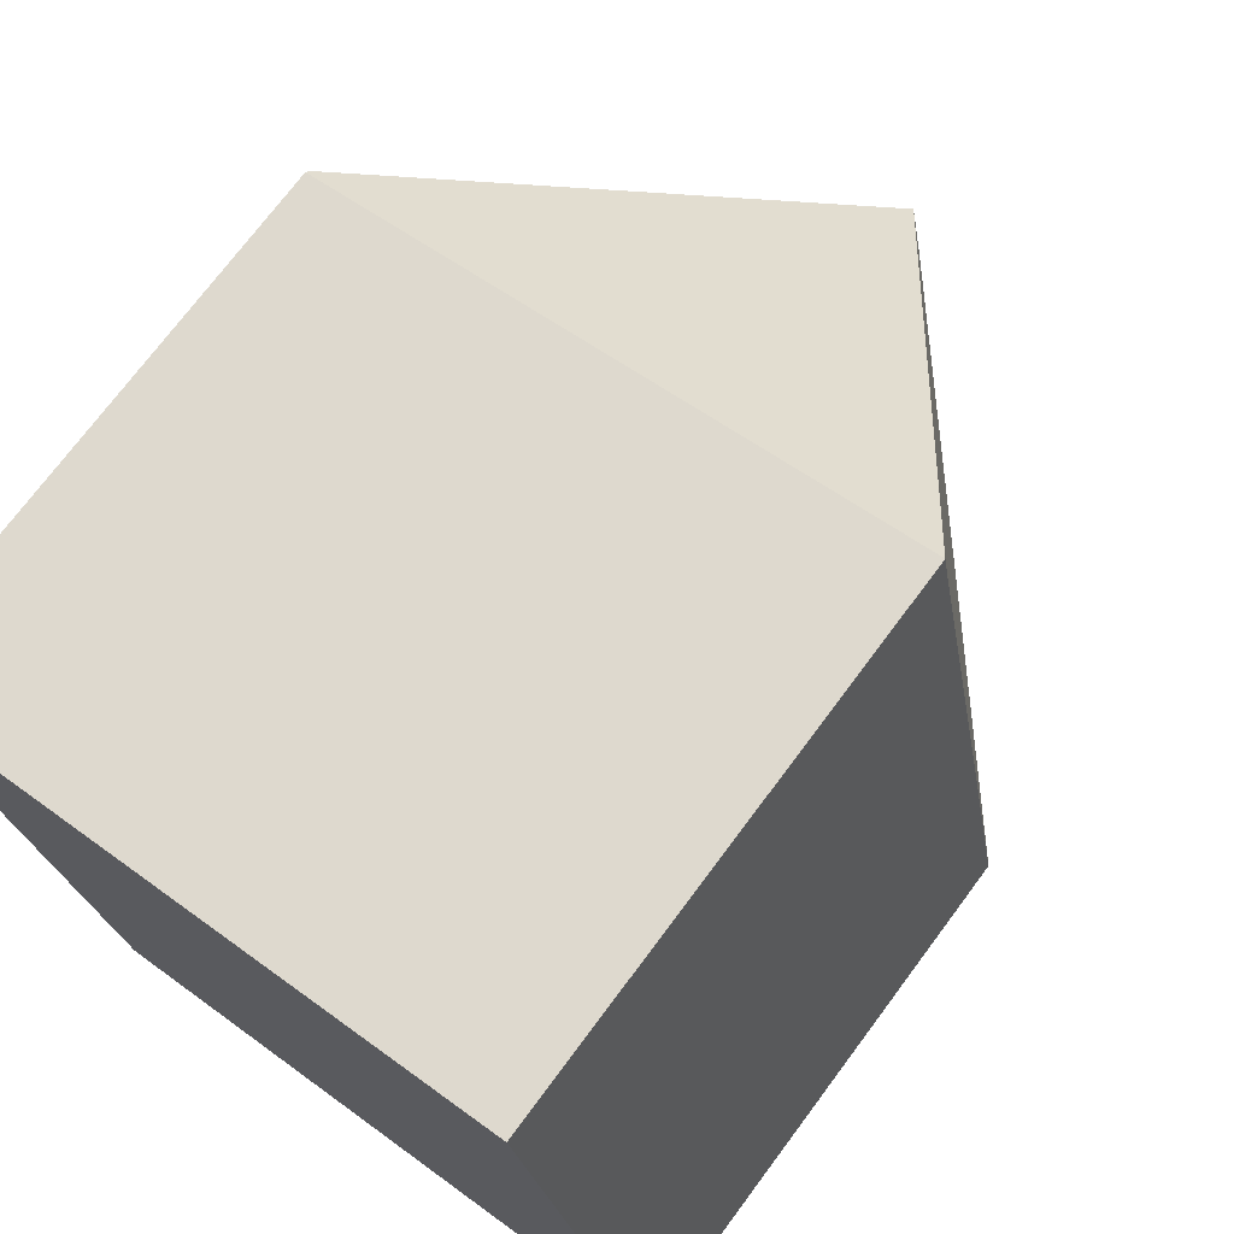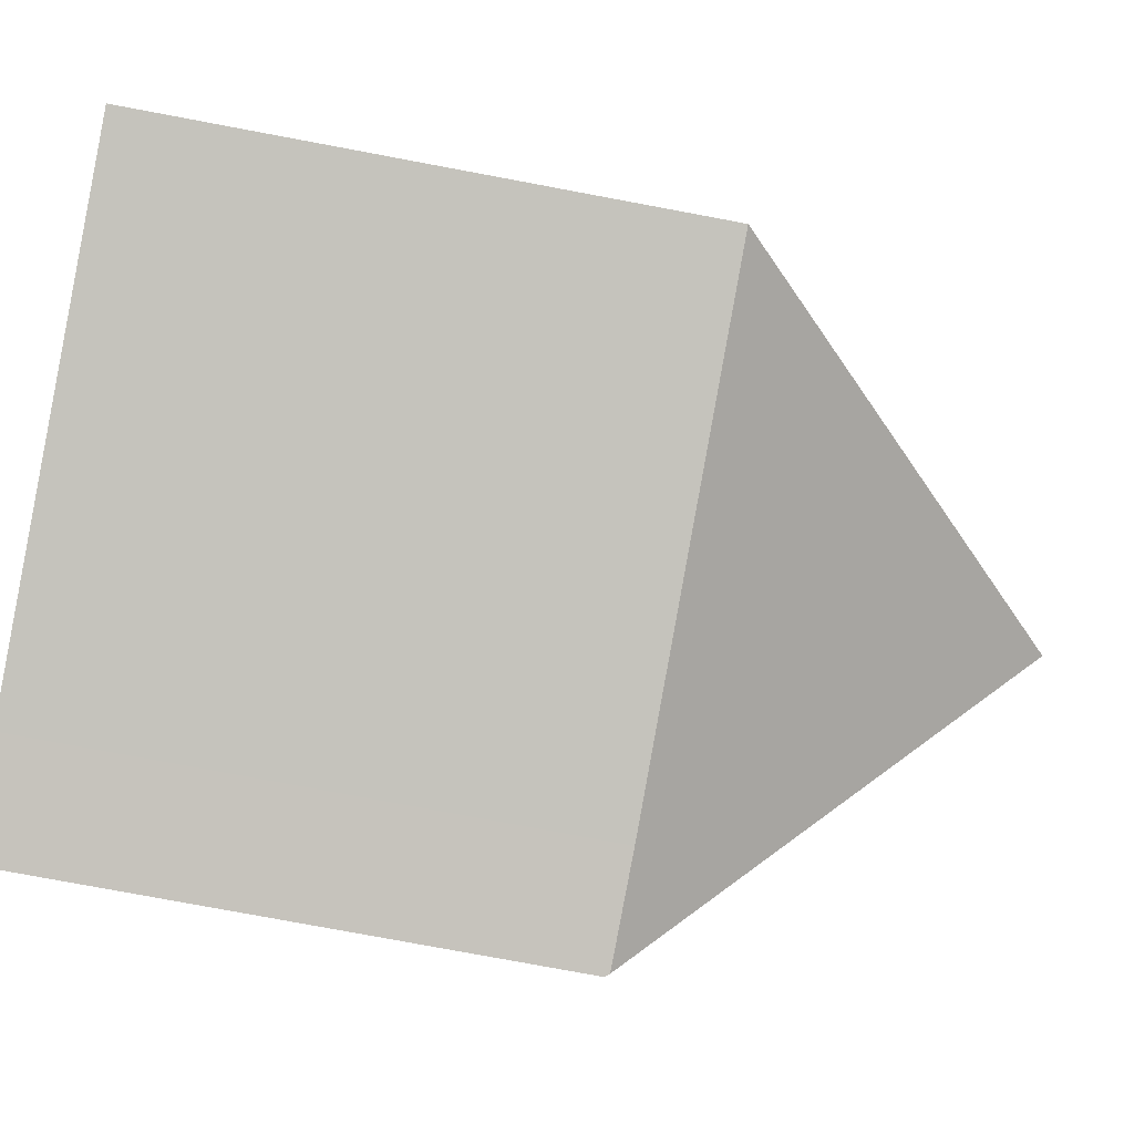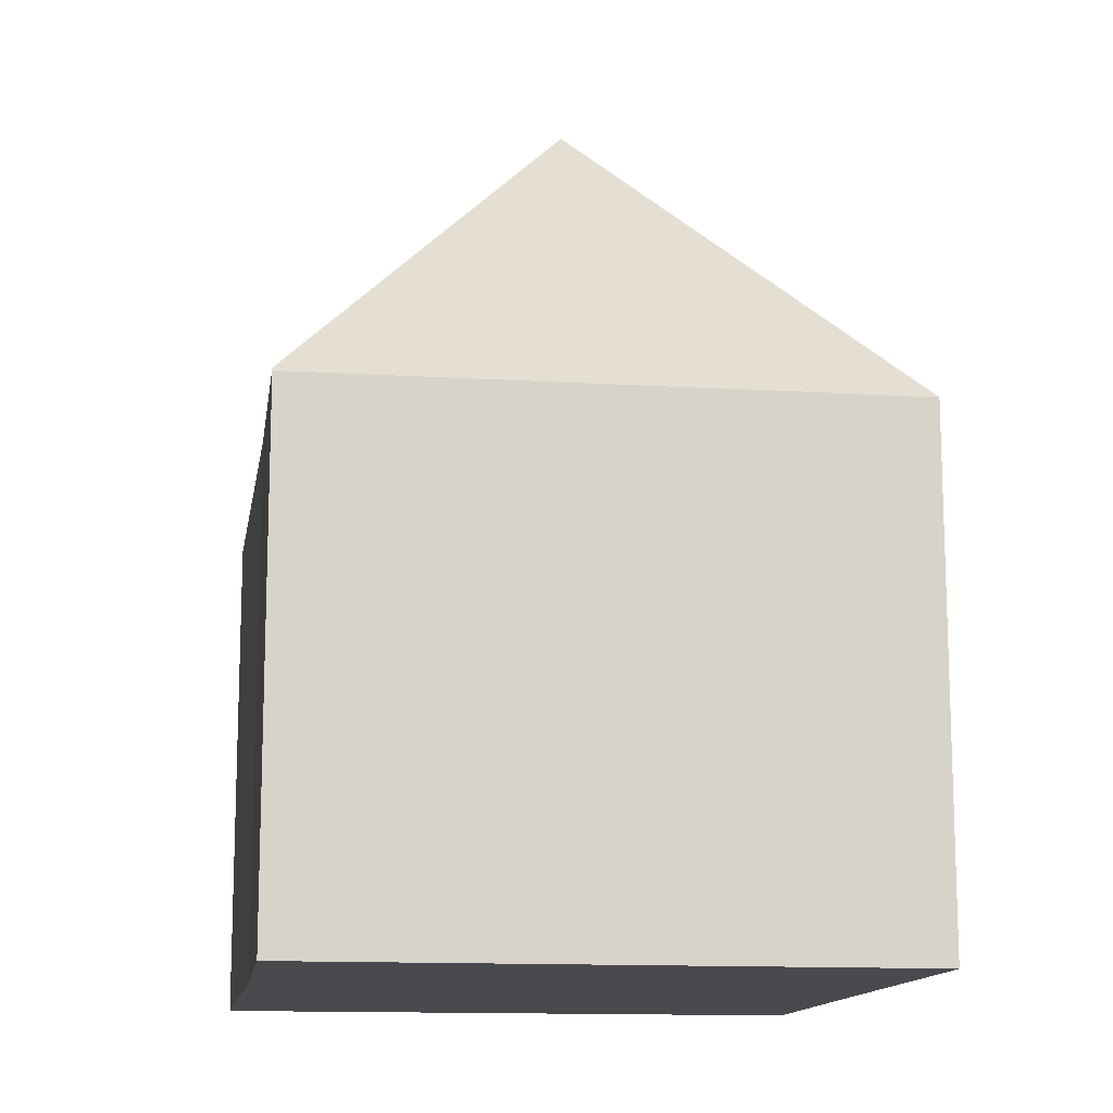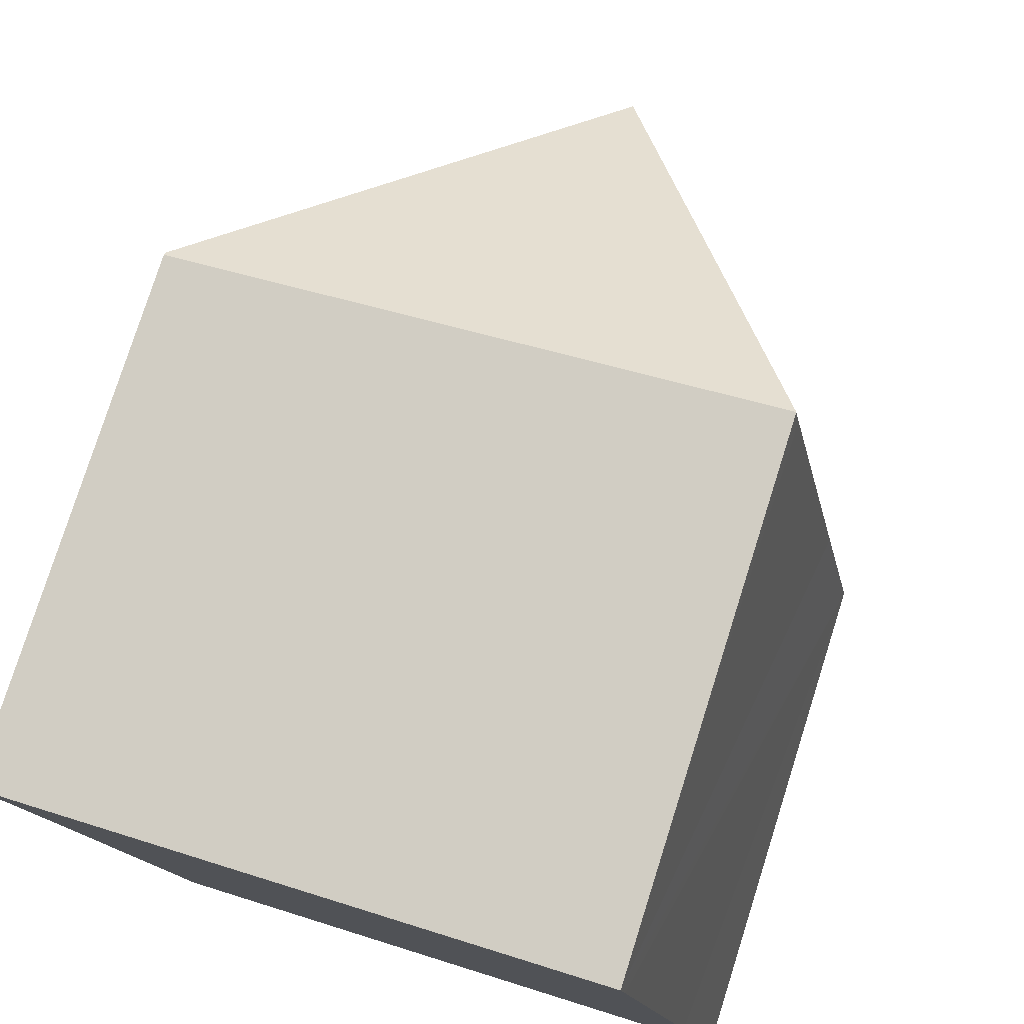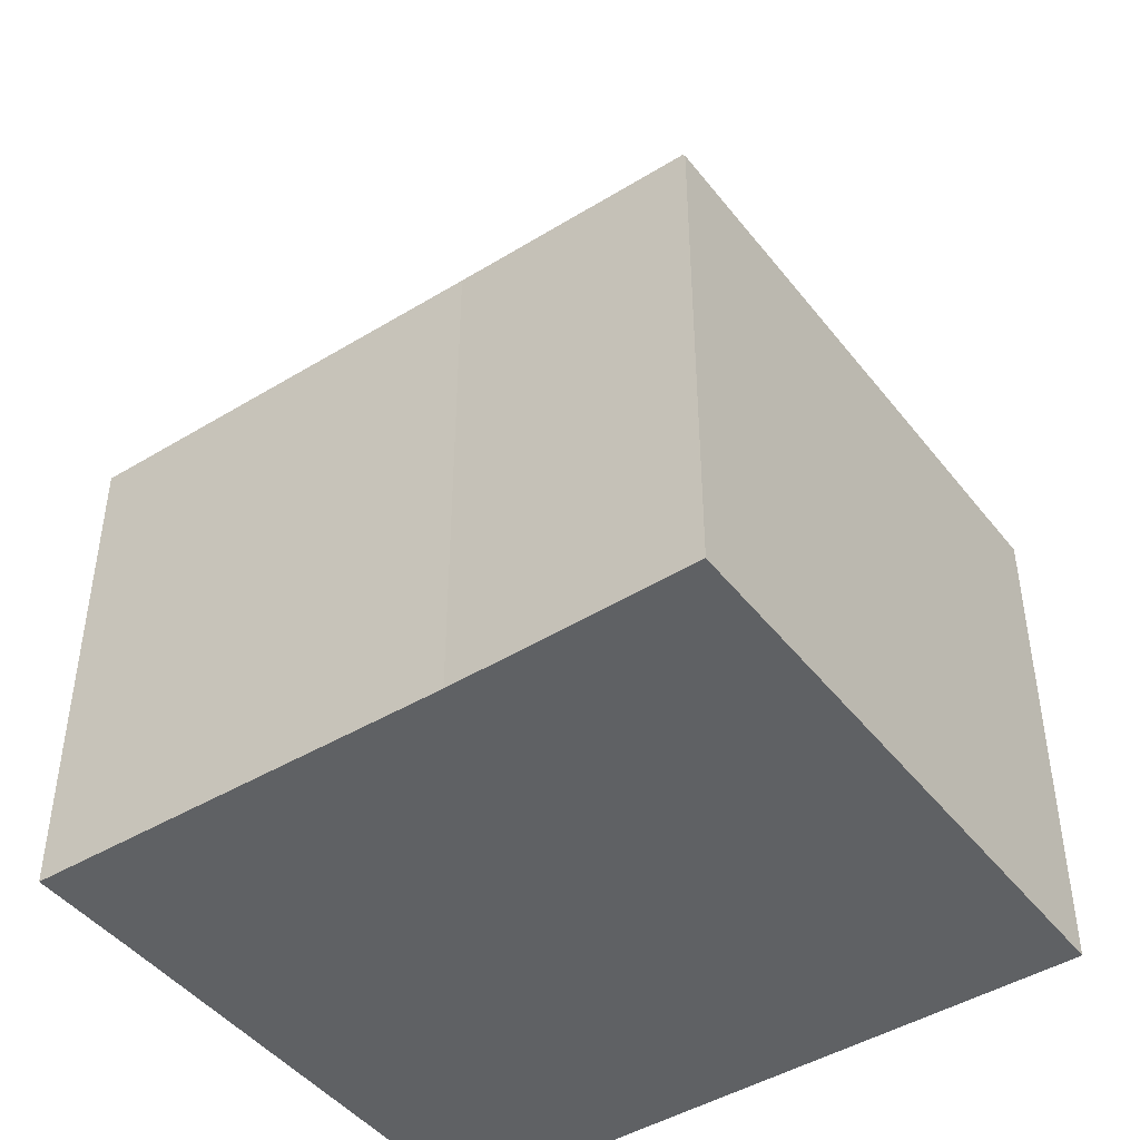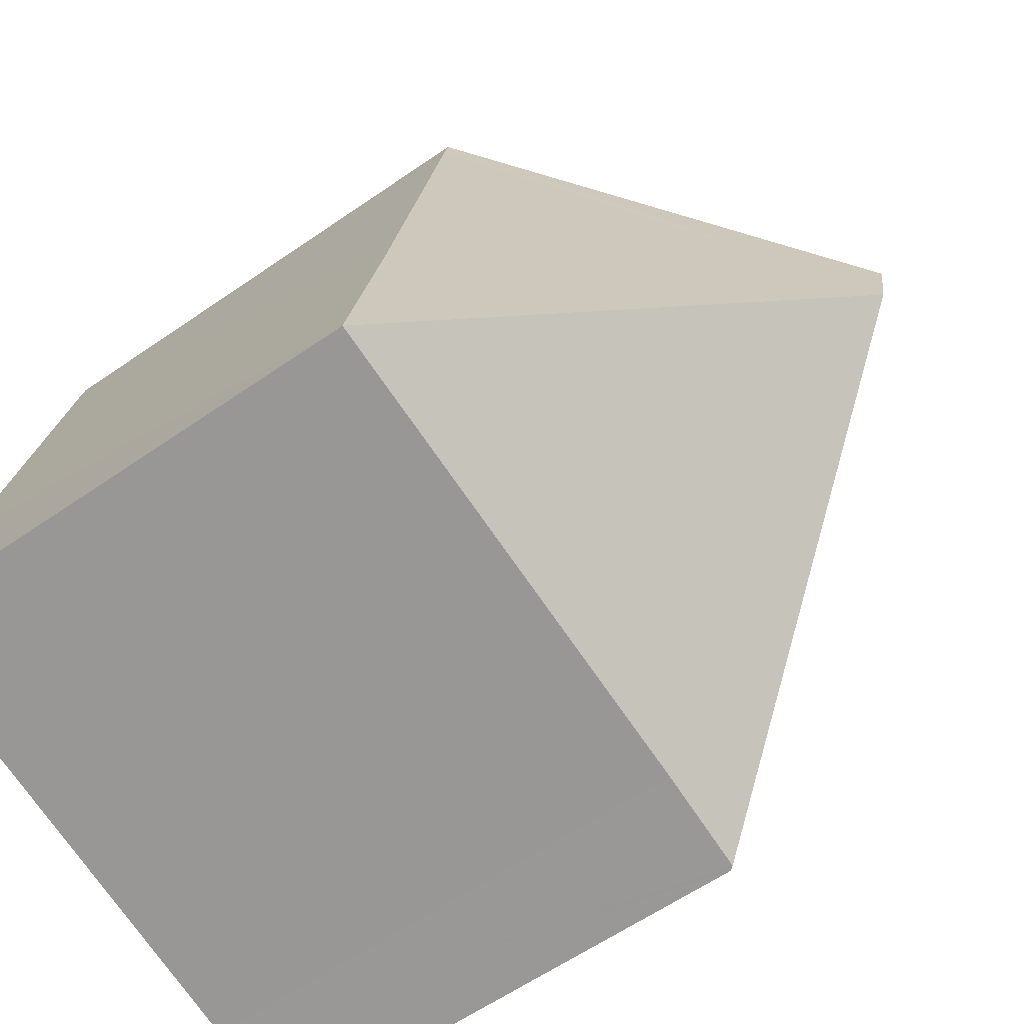
<metadata>
{"format":"obj","ext":"obj","renderer":"f3d","projection":"perspective","resolution":1024,"background":"white","views":[{"elev":73.2,"azim":36.7,"up":"+Z"},{"elev":-77.4,"azim":79.4,"up":"+Z"},{"elev":-13.3,"azim":-19.2,"up":"+Y"},{"elev":78.1,"azim":17.6,"up":"+Z"},{"elev":-45.4,"azim":-65.6,"up":"+Y"},{"elev":-60.3,"azim":125.4,"up":"+Z"}]}
</metadata>
<code>
v  5.723 13.61 -4.871
v  10.56 8.054 -5.027
v  11.26 8.035 -8.601
v  9.332 8.035 1.423
v  9.255 8.042 1.816
v  5.506 13.61 -3.746
v  3.564 8.051 -10.11
v  1.974 8.036 -10.44
v  0.751 8.094 -3.827
v  0.009 8.078 -0.045
v  1.923 7.974 -10.45
v  0 8.024 4.913e-16
v  9.255 -1.112e-16 1.816
v  0 0 0
v  9.332 -8.713e-17 1.423
v  10.56 3.078e-16 -5.027
v  11.26 5.267e-16 -8.601
v  3.564 6.191e-16 -10.11
v  1.923 6.398e-16 -10.45
v  1.974 6.392e-16 -10.44
v  0.751 2.343e-16 -3.827
v  0.009 2.755e-18 -0.045
g defaultobject
f 1 2 3
f 2 1 4
f 4 1 5
f 5 1 6
f 7 1 3
f 1 7 8
f 6 9 10
f 9 6 11
f 11 6 8
f 8 6 1
f 5 10 12
f 10 5 6
f 12 13 5
f 13 12 14
f 13 4 5
f 4 13 2
f 2 13 3
f 3 13 15
f 3 15 16
f 3 16 17
f 17 7 3
f 7 17 18
f 7 18 8
f 8 18 11
f 11 18 19
f 19 18 20
f 11 21 9
f 21 11 19
f 21 10 9
f 10 21 12
f 12 21 14
f 14 21 22
f 16 18 17
f 18 16 15
f 18 15 13
f 18 13 14
f 18 14 22
f 18 22 21
f 18 21 19

</code>
